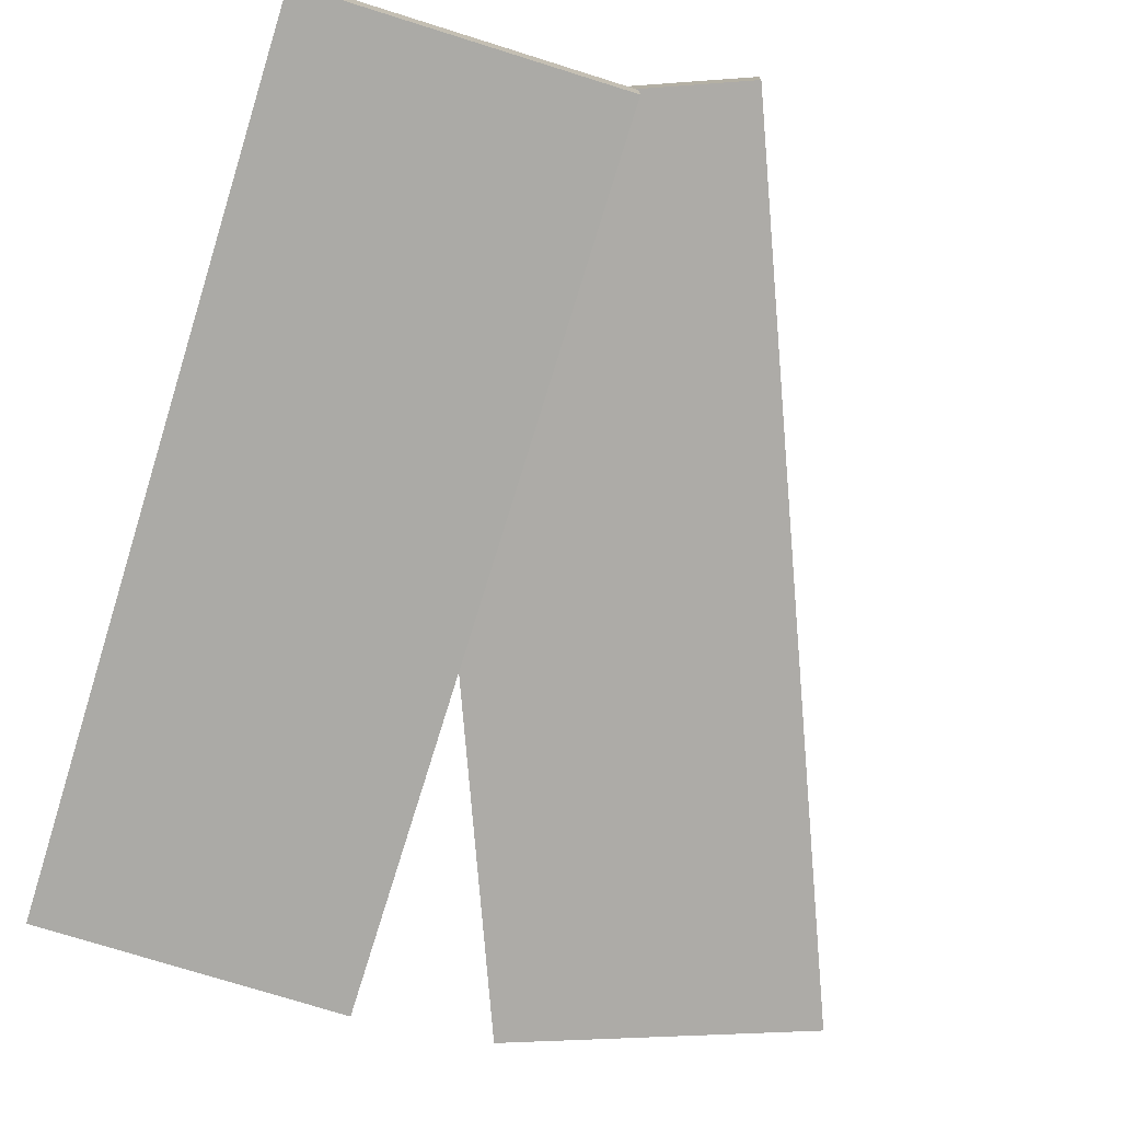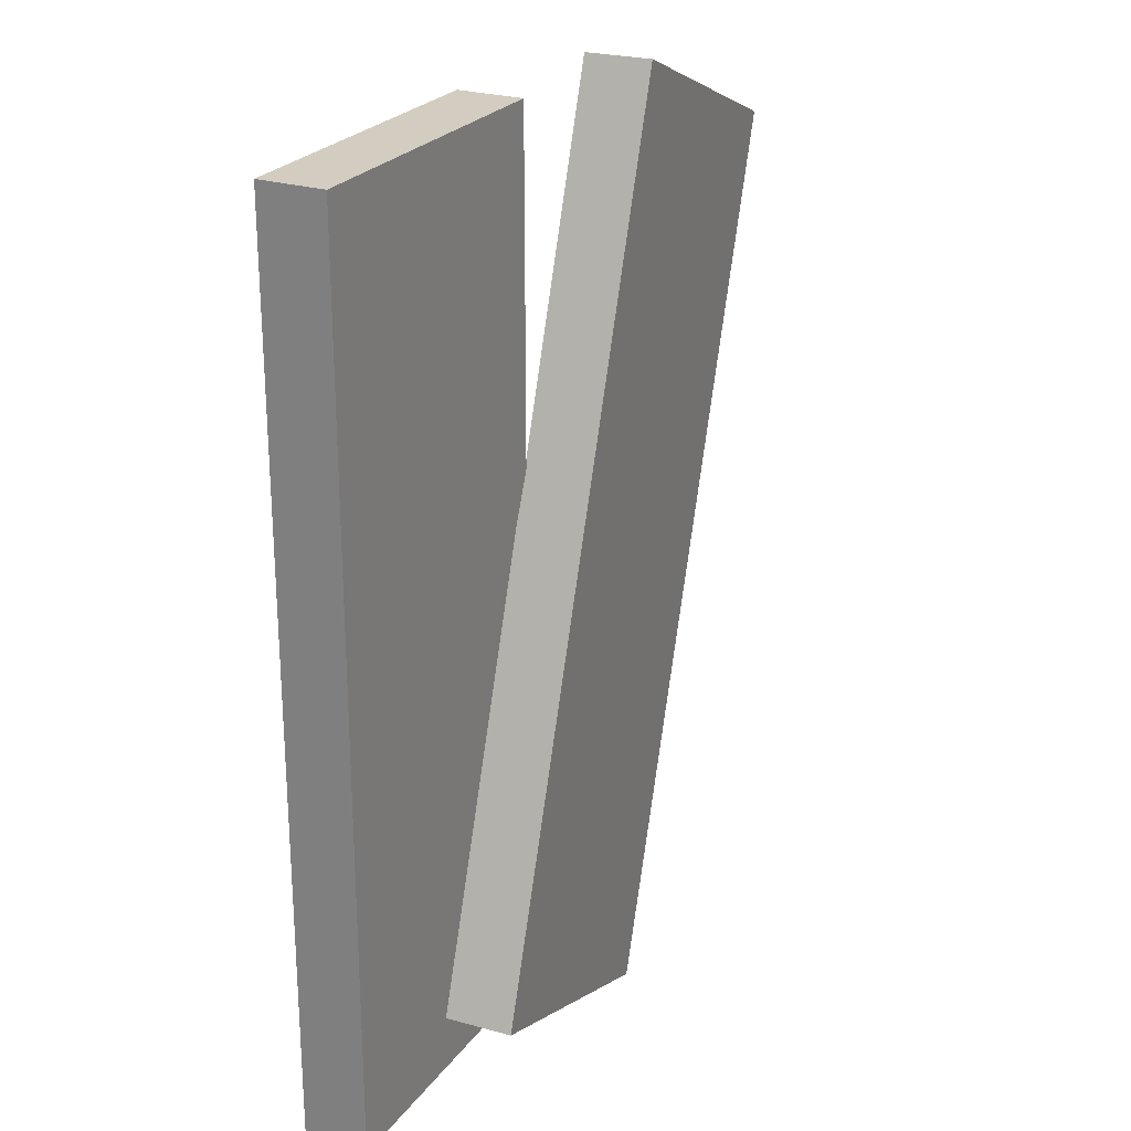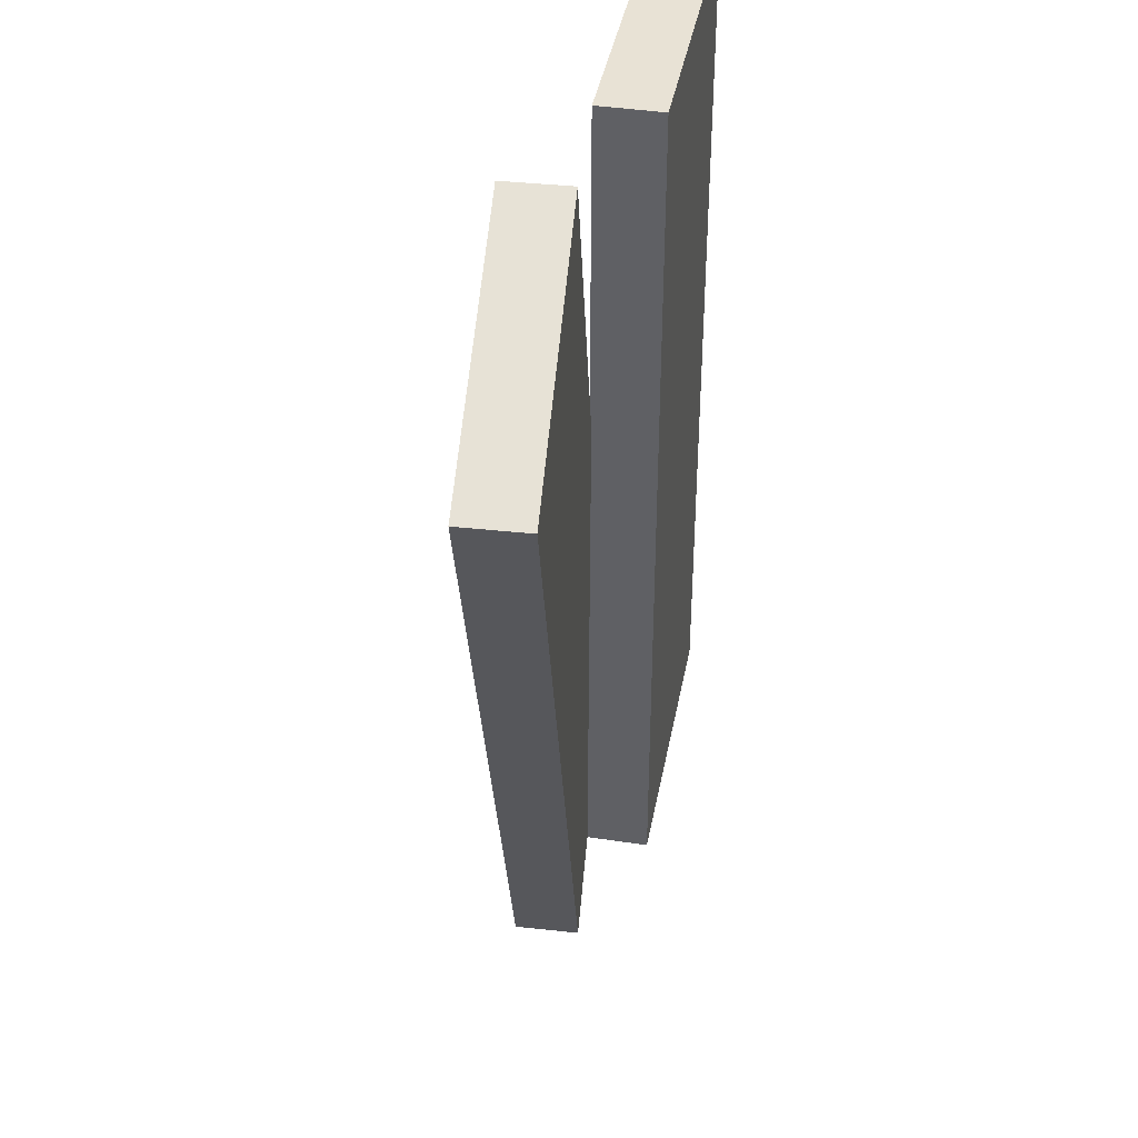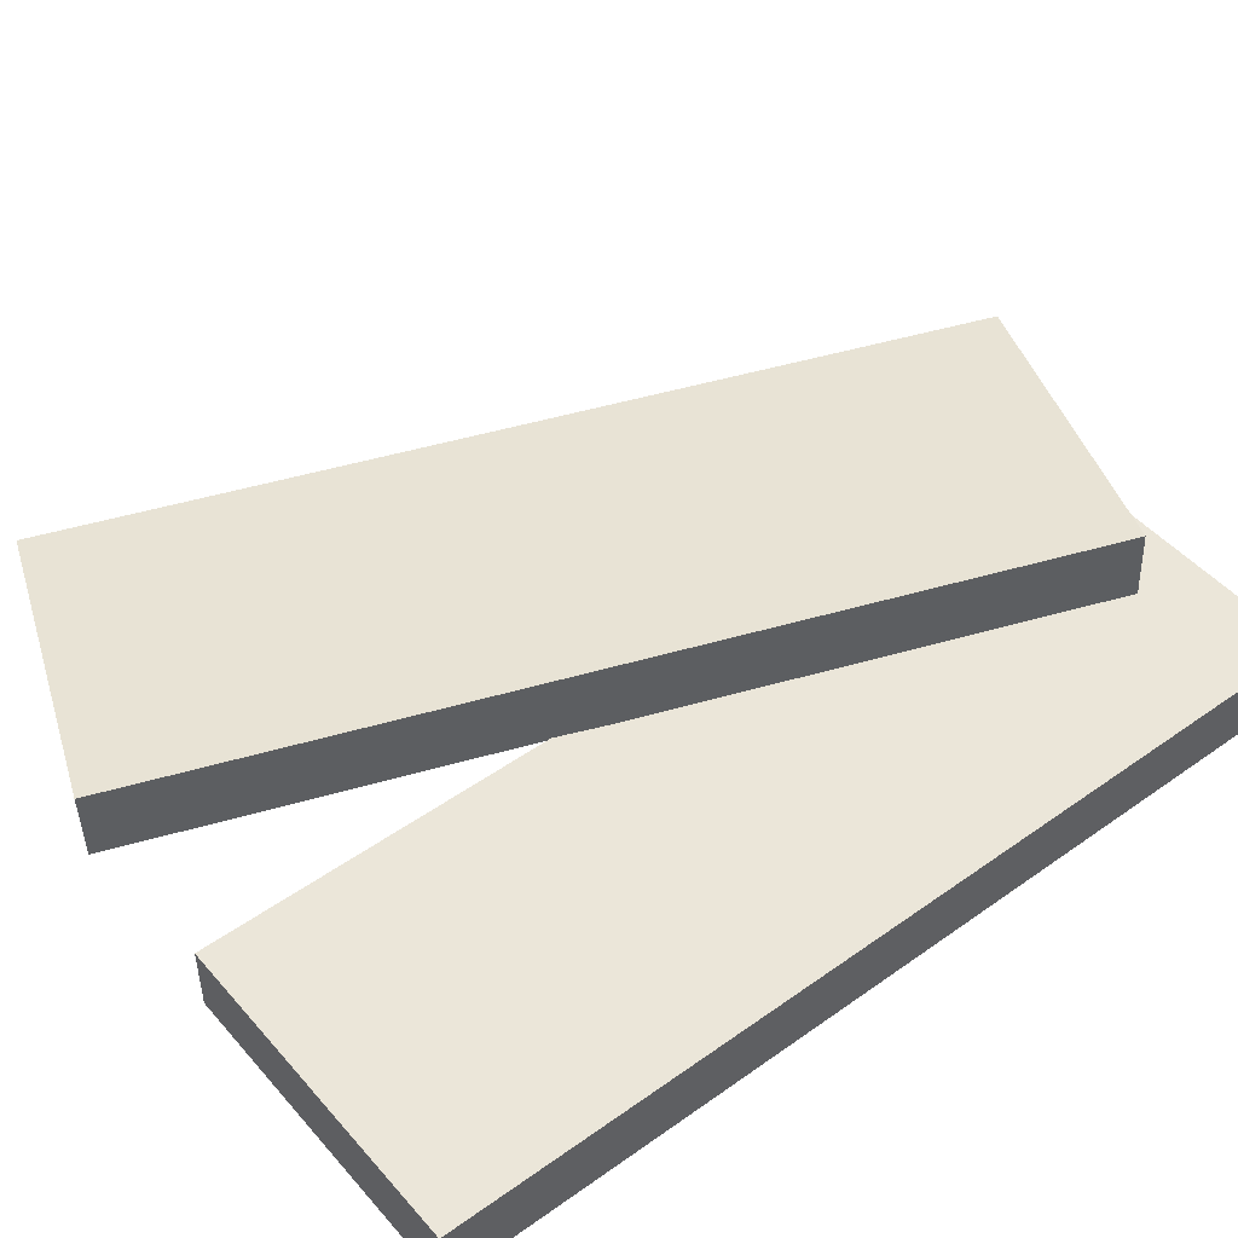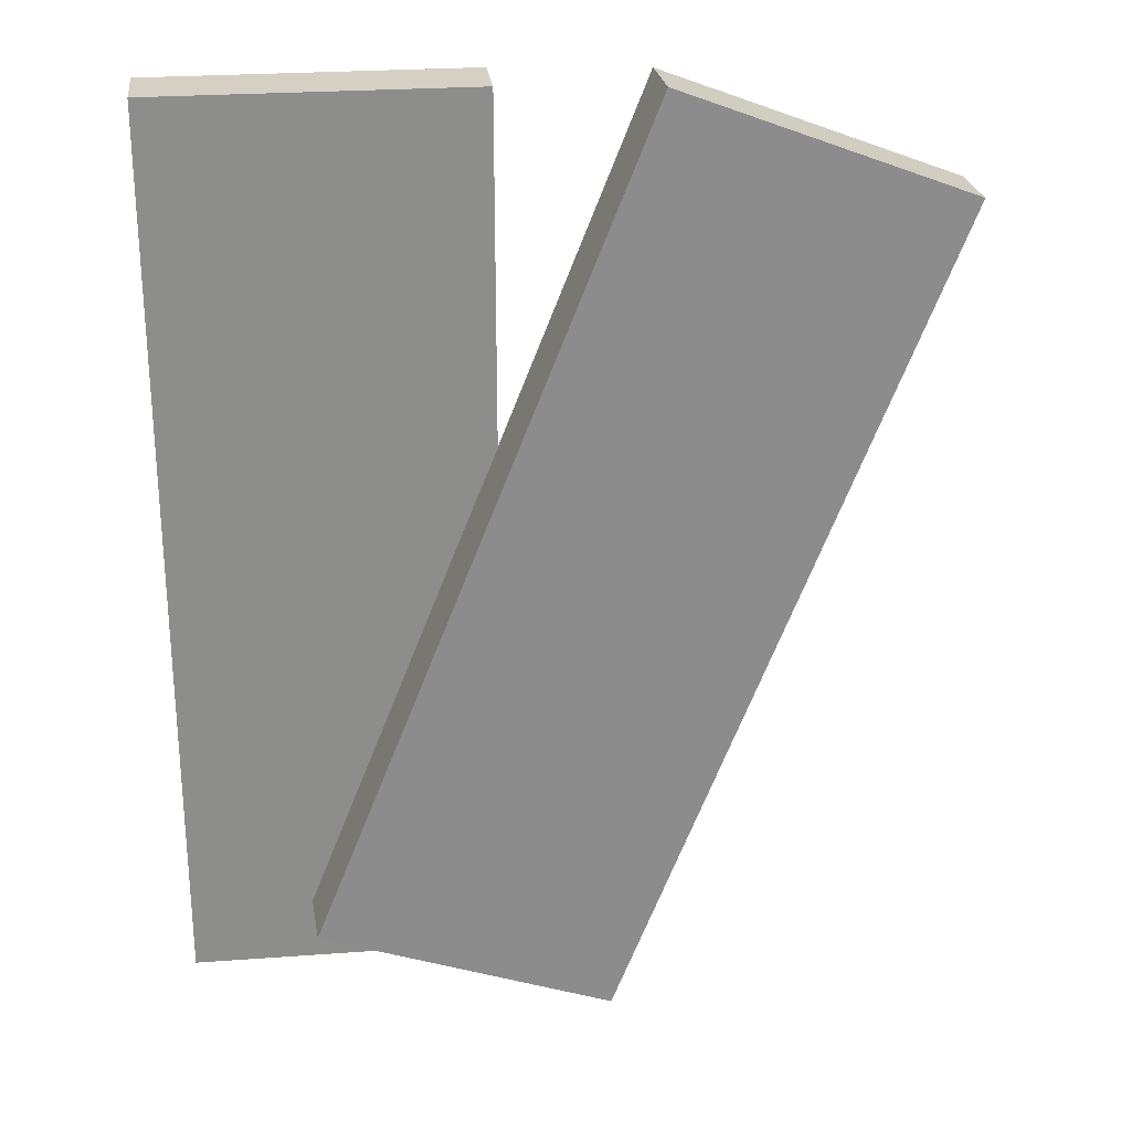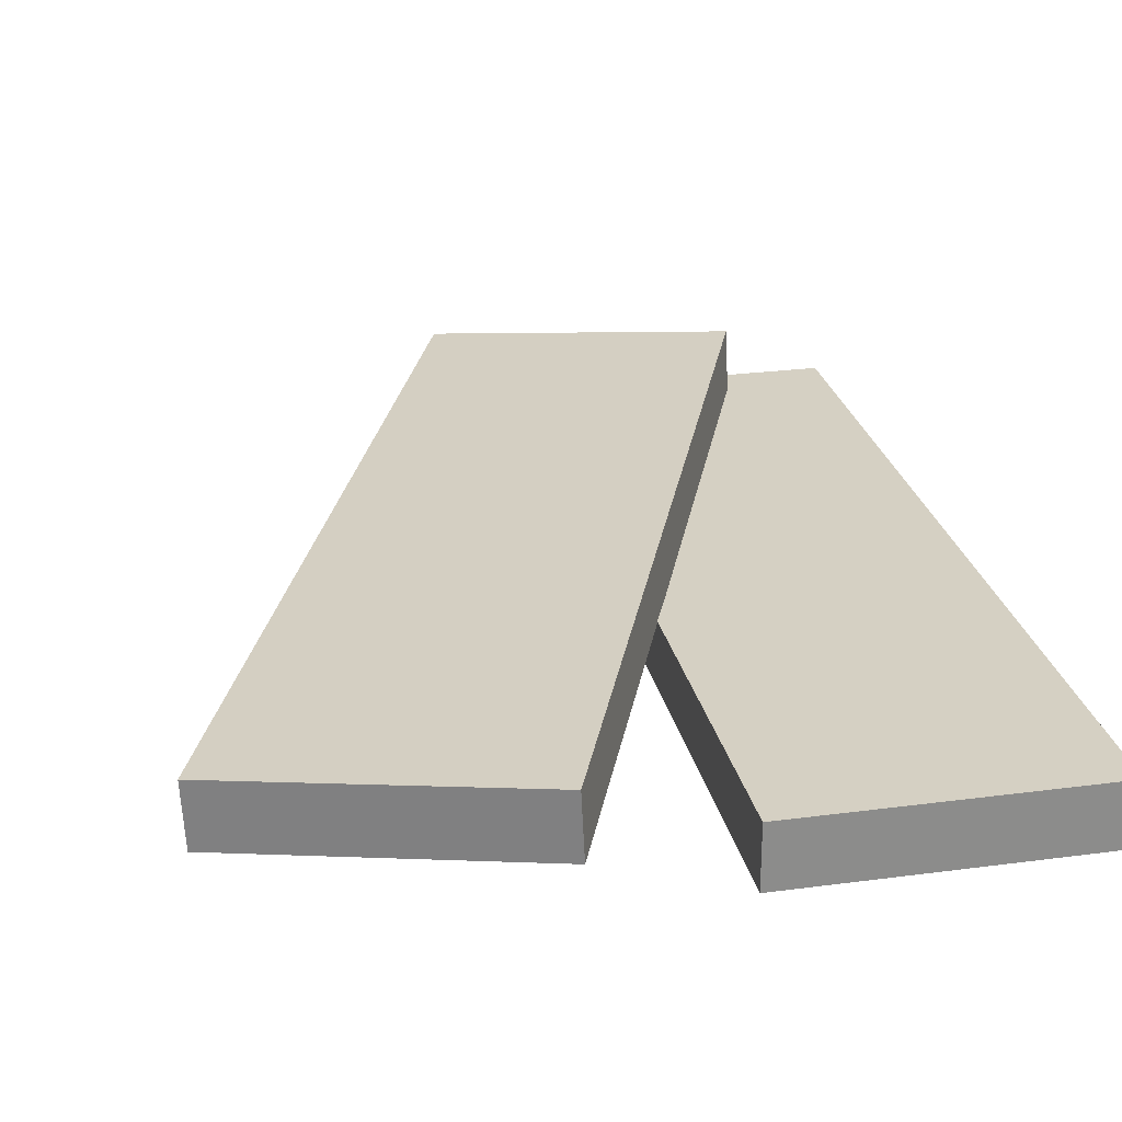
<metadata>
{"format":"obj","ext":"obj","renderer":"f3d","projection":"perspective","resolution":1024,"background":"white","views":[{"elev":-75.9,"azim":162.7,"up":"+Y"},{"elev":24.7,"azim":117.2,"up":"+Z"},{"elev":40.6,"azim":-79.5,"up":"+Z"},{"elev":47.3,"azim":51.3,"up":"+Y"},{"elev":26.0,"azim":173.4,"up":"+Z"},{"elev":26.2,"azim":-11.8,"up":"+Y"}]}
</metadata>
<code>
g default
v 0.439 -0.01003 3.536
v 2.839 -0.01003 3.536
v 0.439 0.489 3.536
v 2.839 0.489 3.536
v 0.439 0.489 -3.295
v 2.839 0.489 -3.295
v 0.439 -0.01003 -3.295
v 2.839 -0.01003 -3.295
v -2.889 0.2034 2.716
v -0.6481 0.3831 3.605
v -2.915 0.7108 2.716
v -0.6739 0.8905 3.605
v -0.3523 0.931 -3.606
v 1.889 1.111 -2.717
v -0.3266 0.4236 -3.606
v 1.914 0.6033 -2.717
g signBoards1:pCube17
f 1 2 4 3
f 3 4 6 5
f 5 6 8 7
f 7 8 2 1
f 2 8 6 4
f 7 1 3 5
f 9 10 12 11
f 11 12 14 13
f 13 14 16 15
f 15 16 10 9
f 10 16 14 12
f 15 9 11 13

</code>
